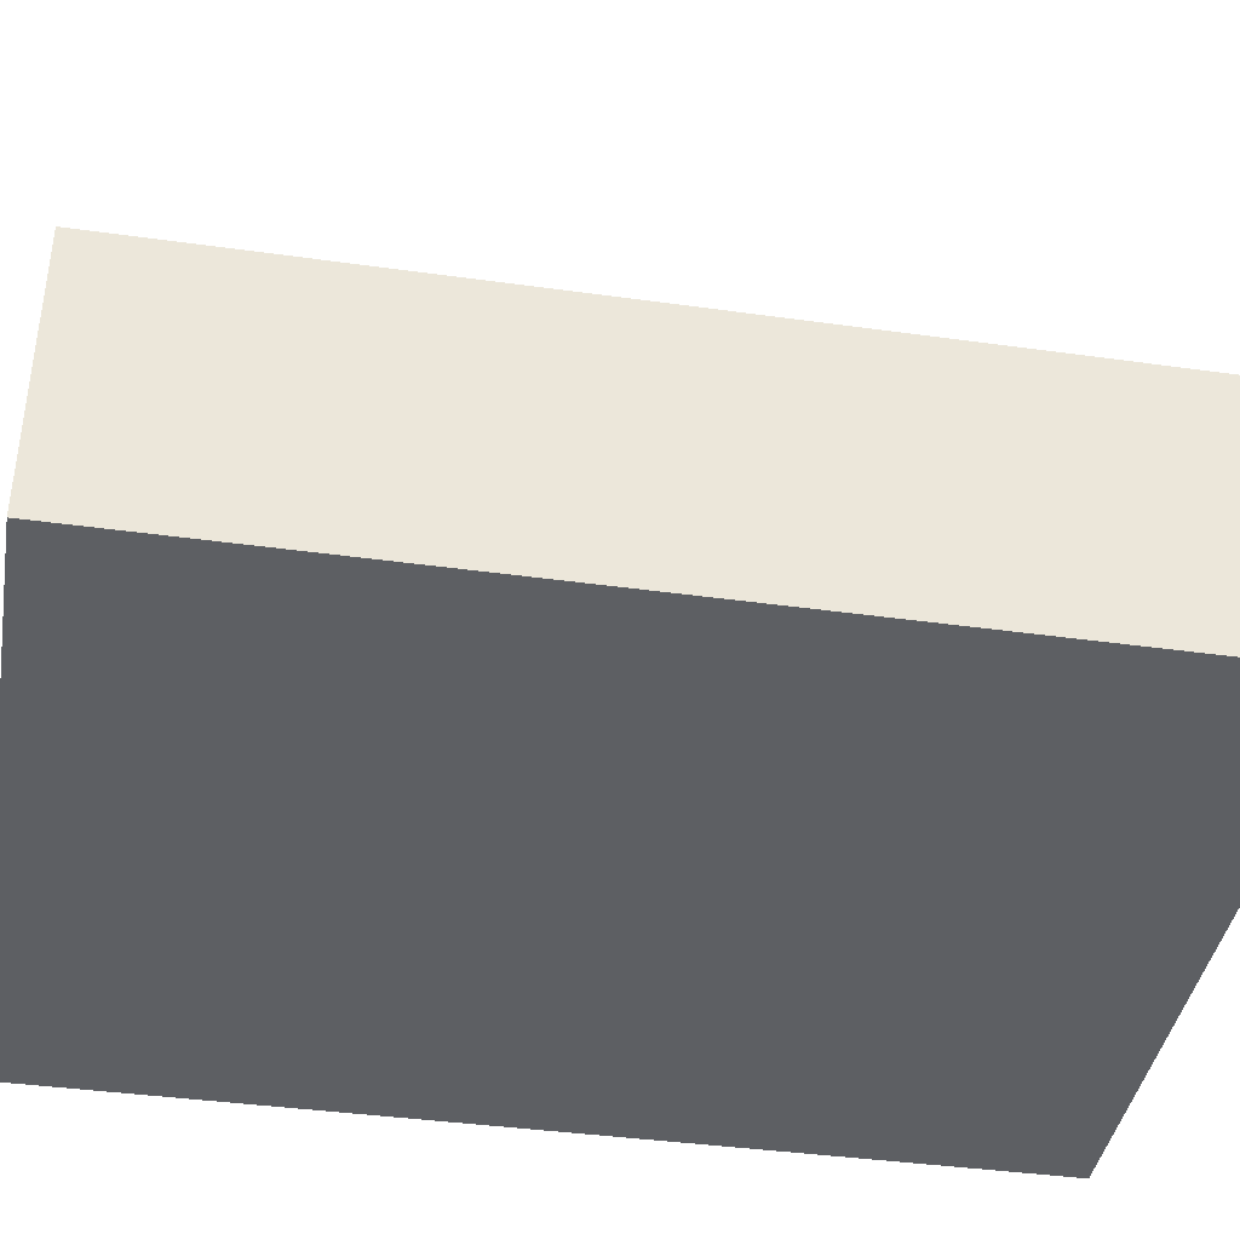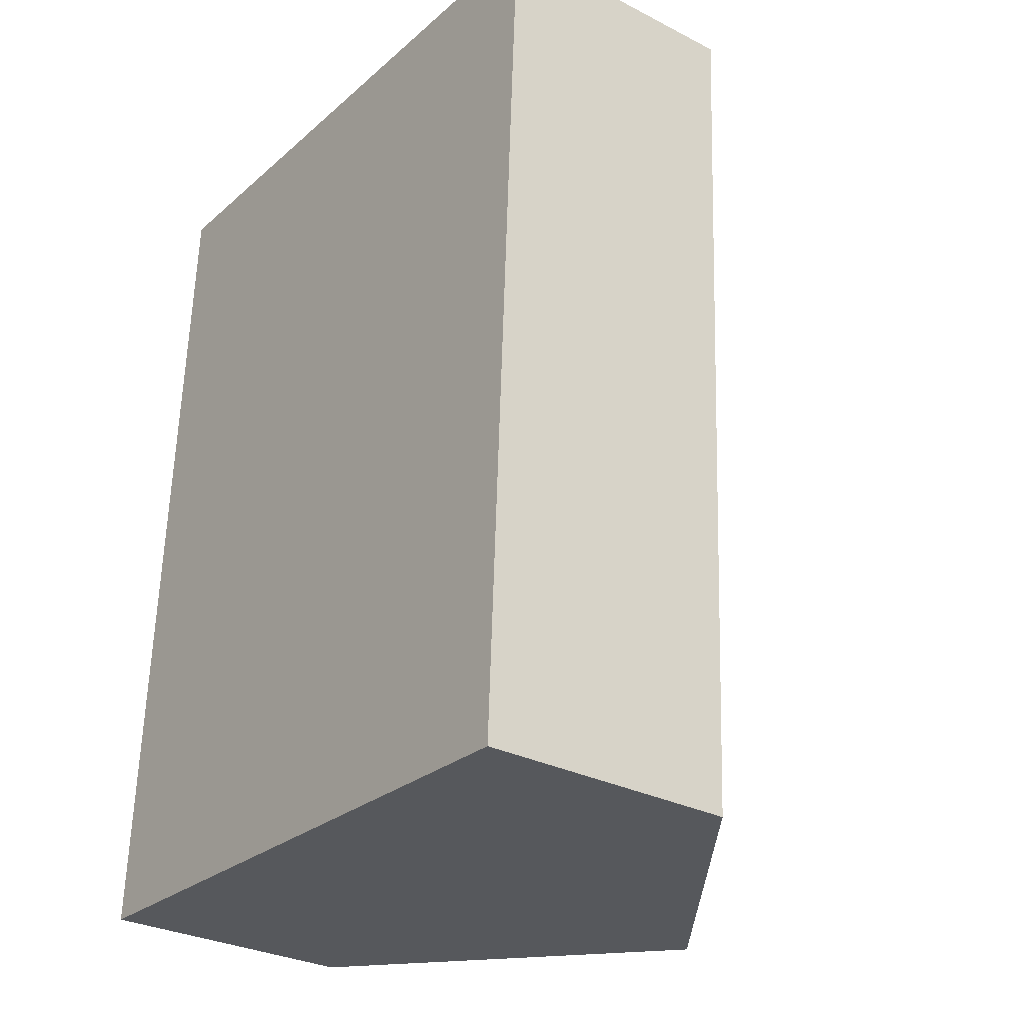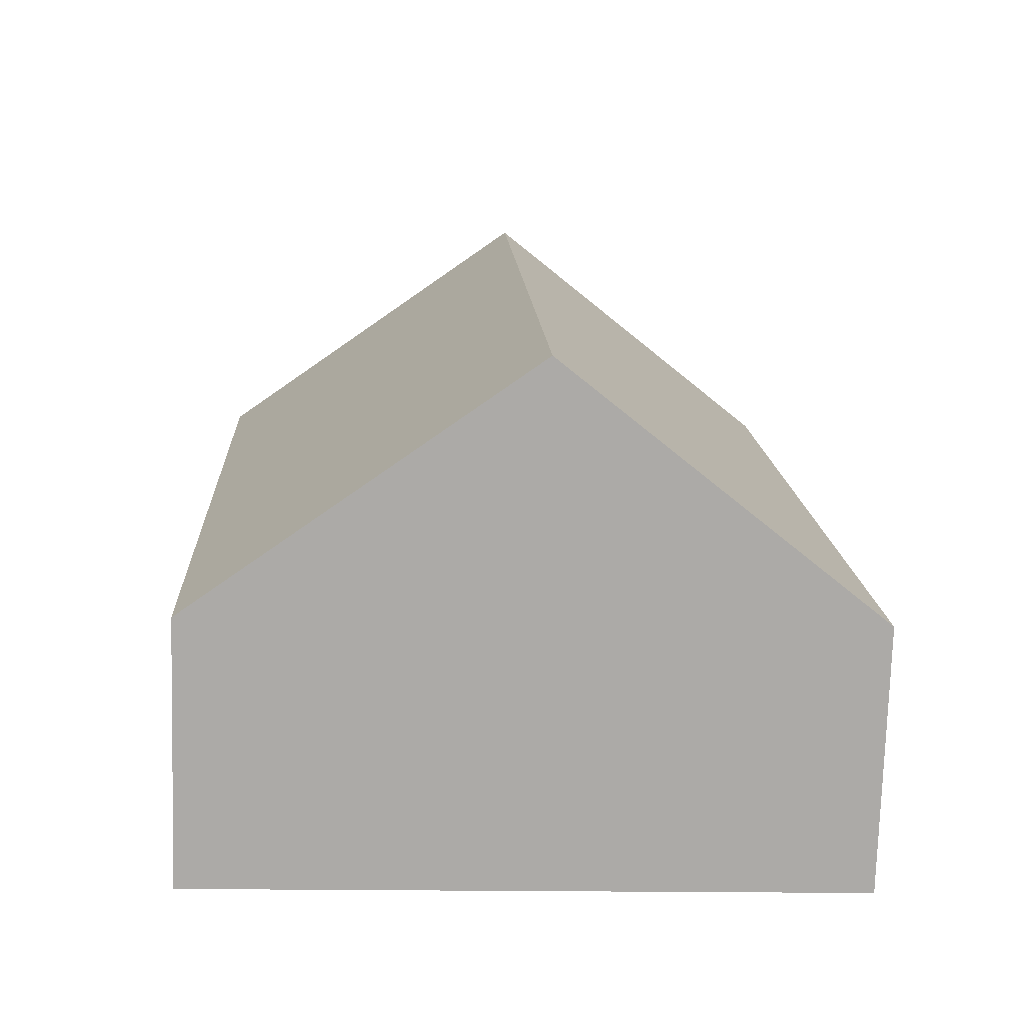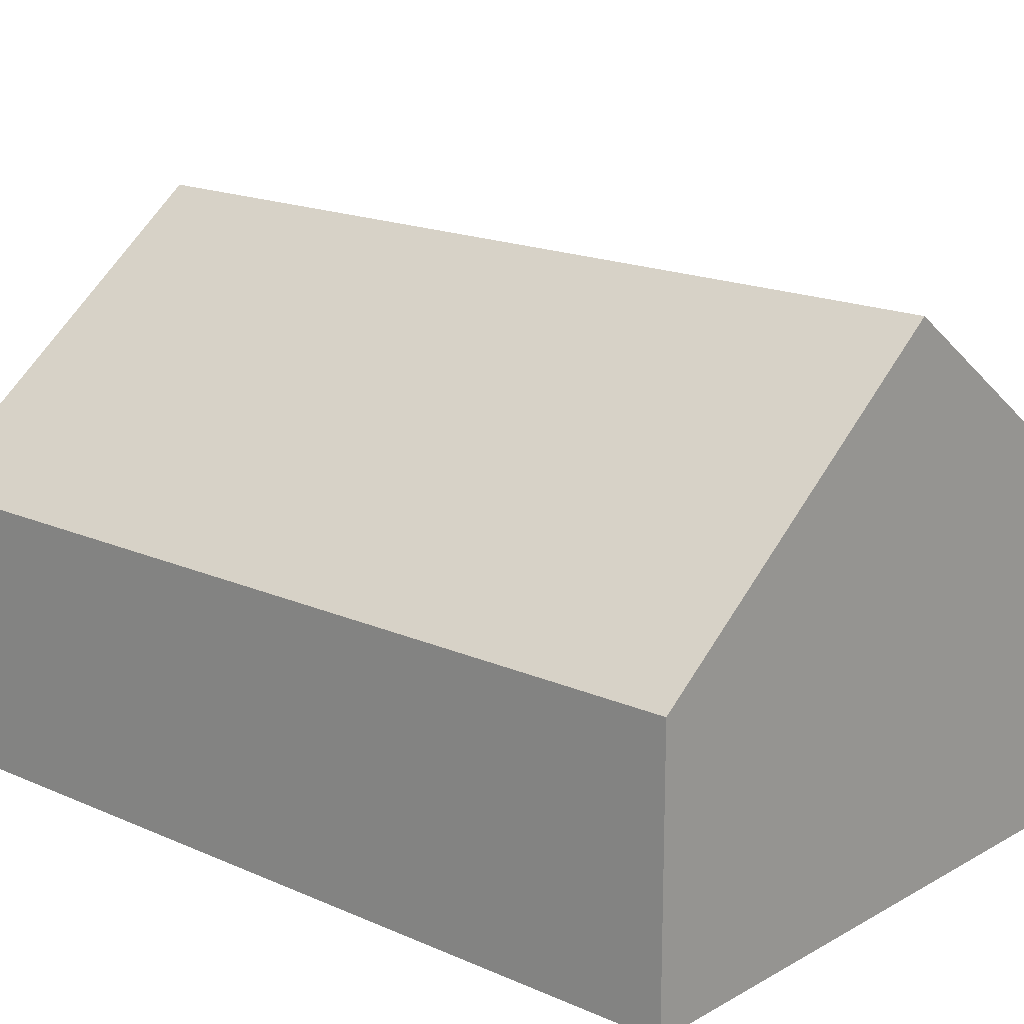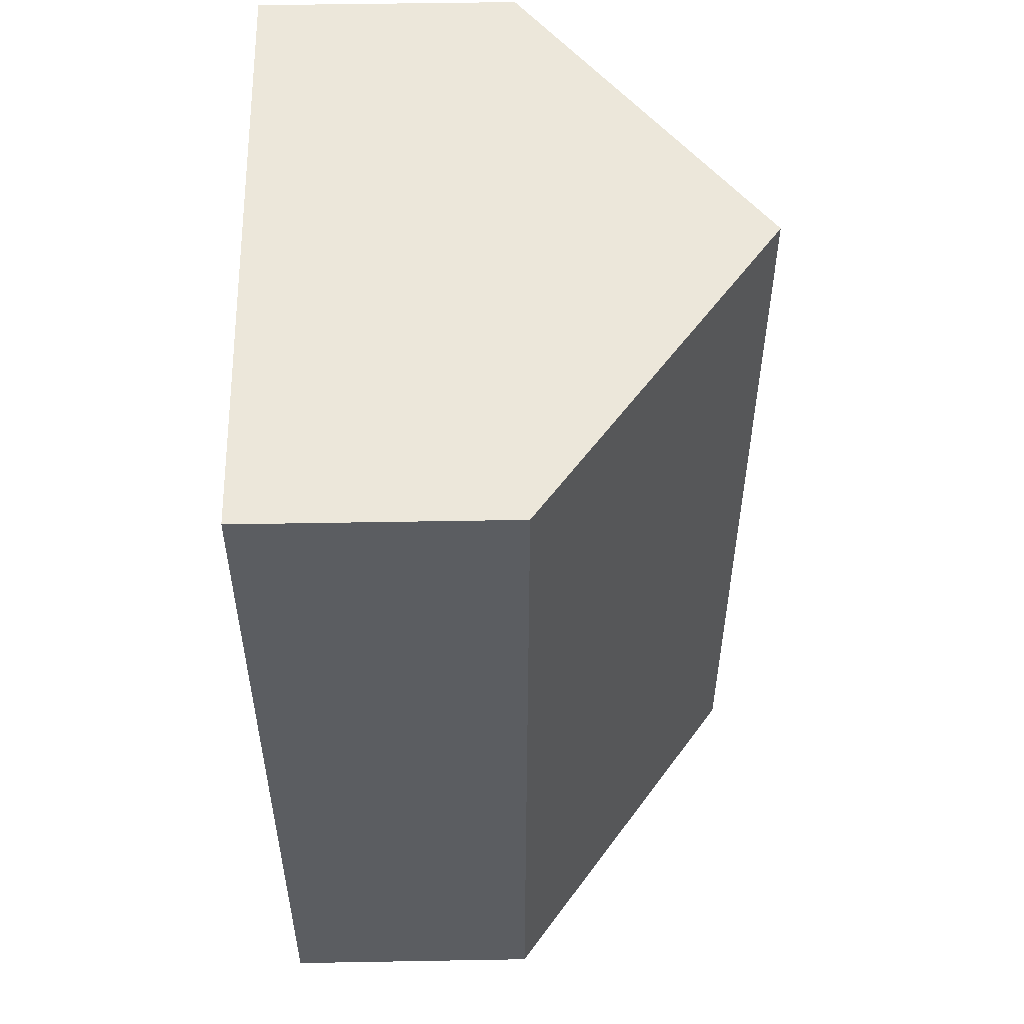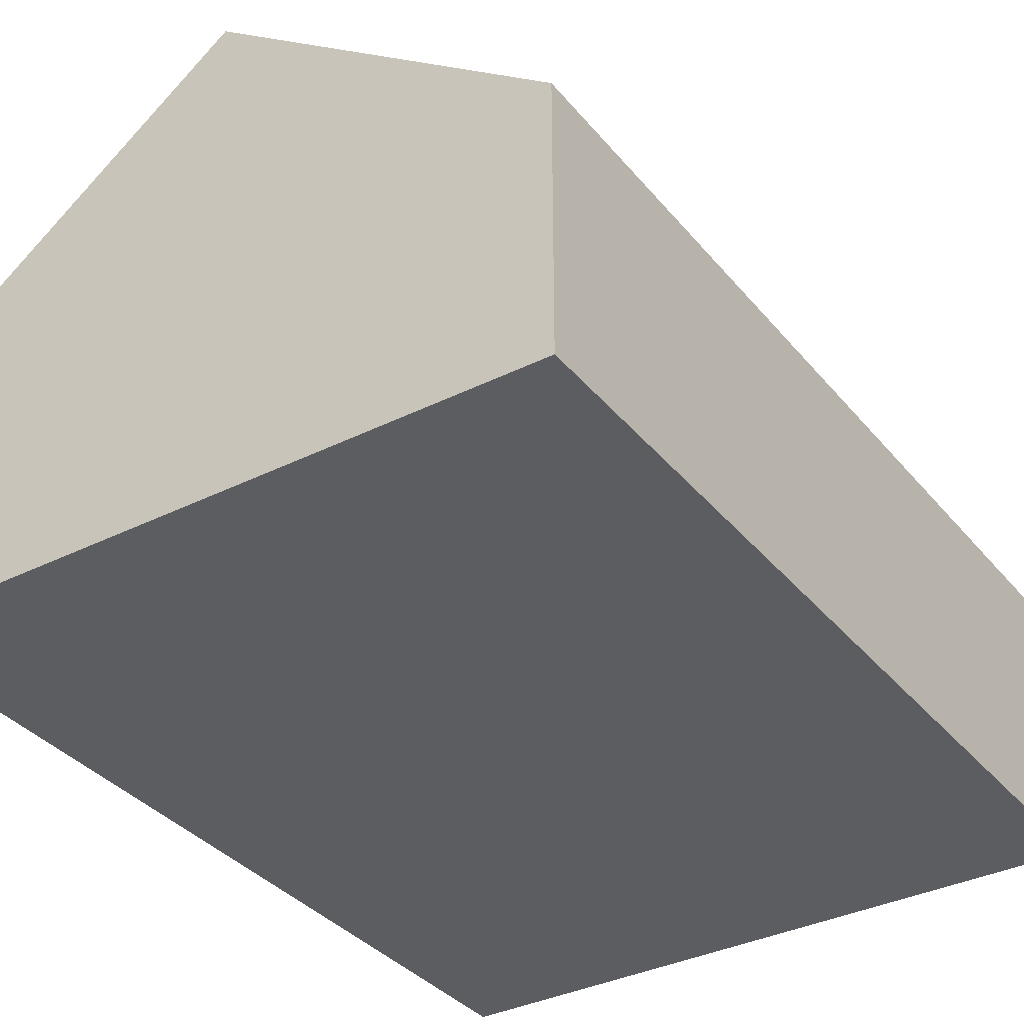
<metadata>
{"format":"obj","ext":"obj","renderer":"f3d","projection":"perspective","resolution":1024,"background":"white","views":[{"elev":-40.3,"azim":-96.8,"up":"+Y"},{"elev":-30.0,"azim":53.3,"up":"+Z"},{"elev":-75.8,"azim":178.3,"up":"+Z"},{"elev":17.1,"azim":-45.4,"up":"+Y"},{"elev":51.1,"azim":88.9,"up":"+Z"},{"elev":-35.4,"azim":36.5,"up":"+Y"}]}
</metadata>
<code>
o BK39_500_001048_0023
v 22.67 75 -13.82
v 9.422 75 -264.7
v 114 144.7 -18.6
v 101.2 145 -269.6
v 209 75 -23.63
v 196.7 75 -274.6
v 22.67 0 -13.82
v 9.422 0 -264.7
v 196.7 0 -274.6
v 209 0 -23.63
f 1 2 4 3
f 3 4 6 5
f 2 4 6
f 5 3 1
f 7 8 9 10
f 1 7 8 2
f 2 8 9 6
f 6 9 10 5
f 5 10 7 1

</code>
